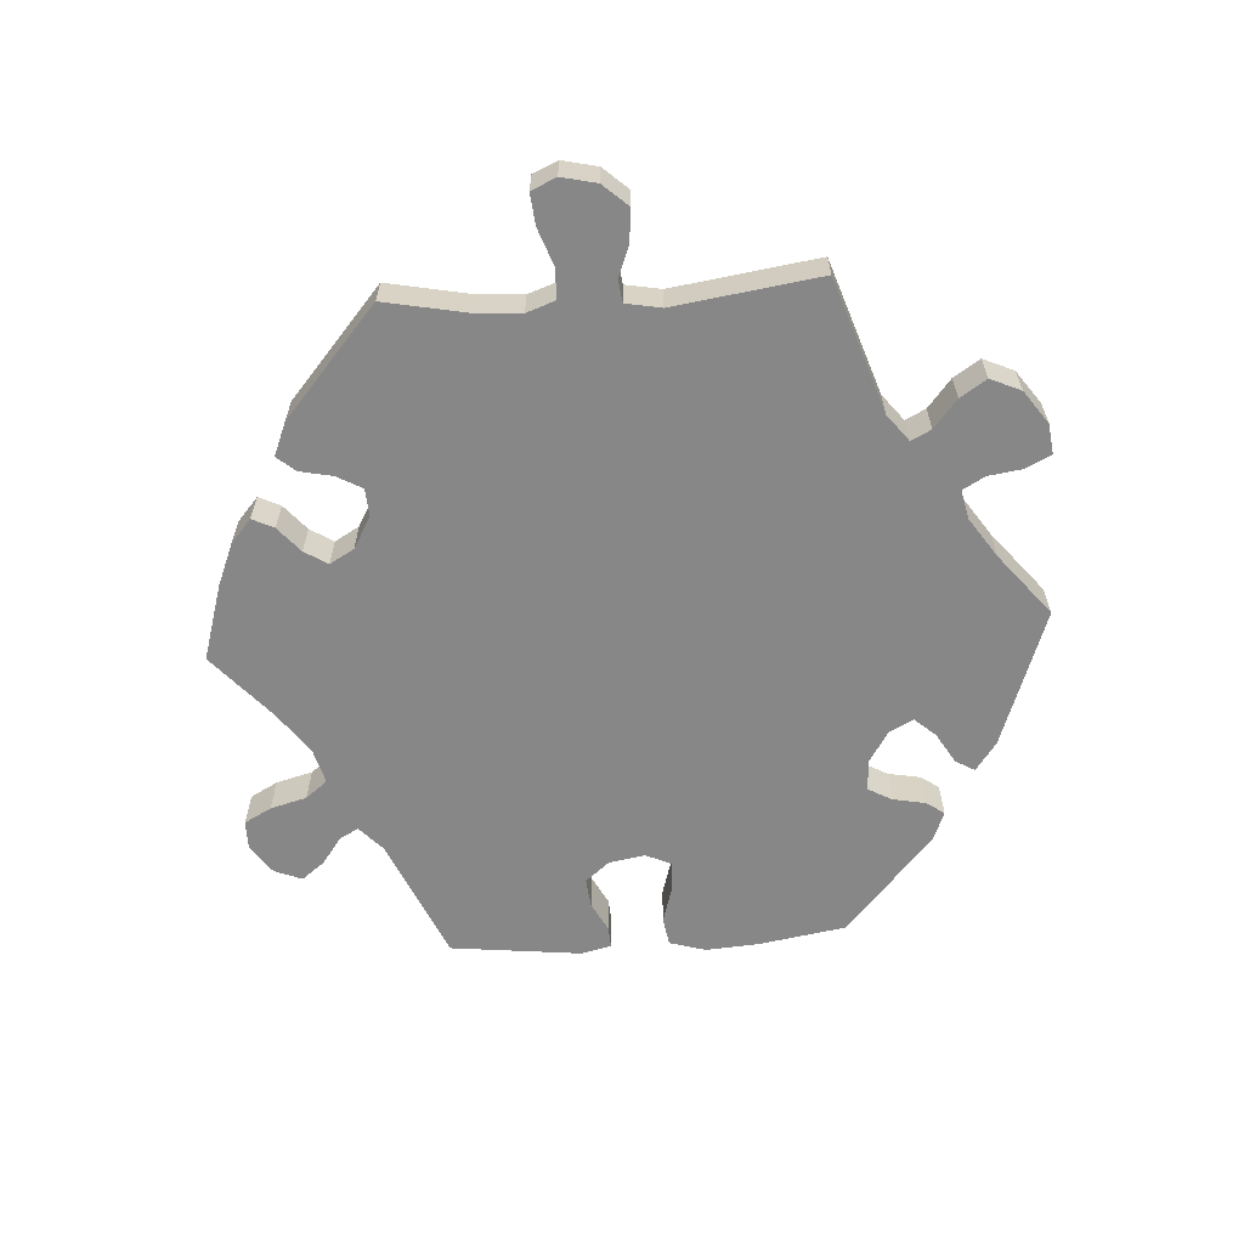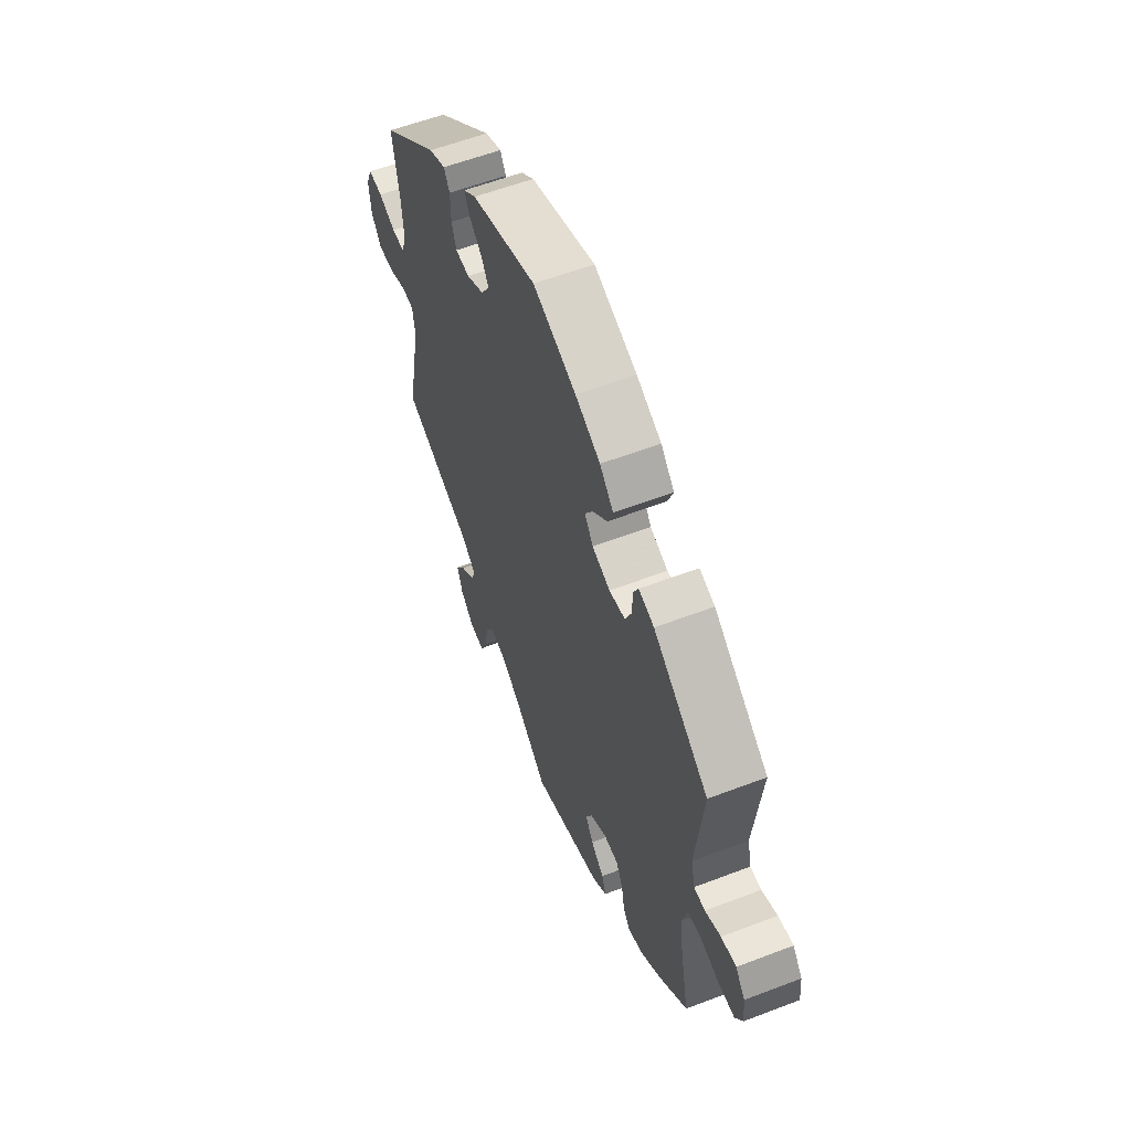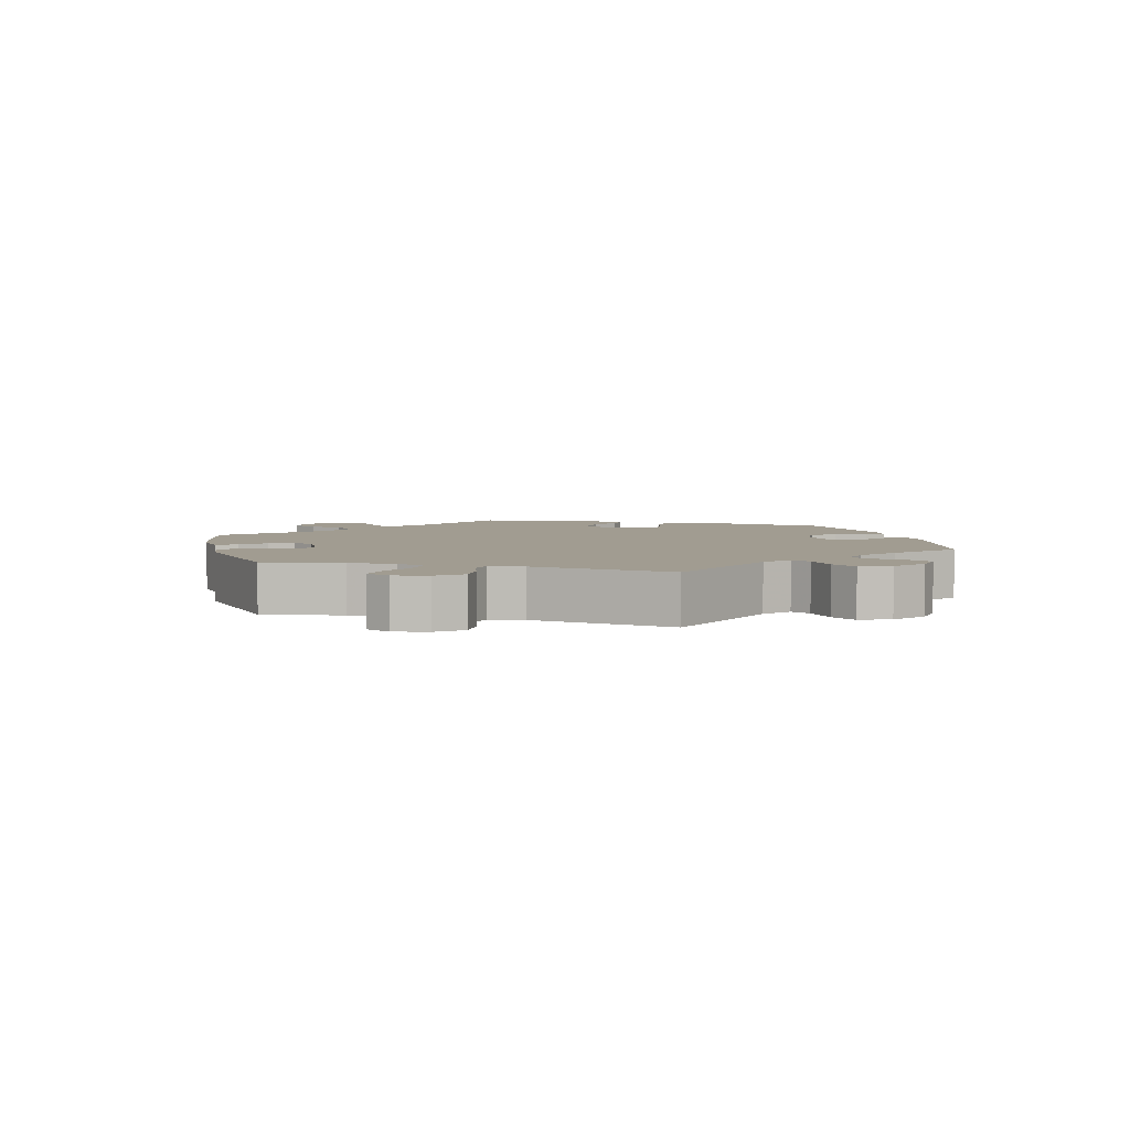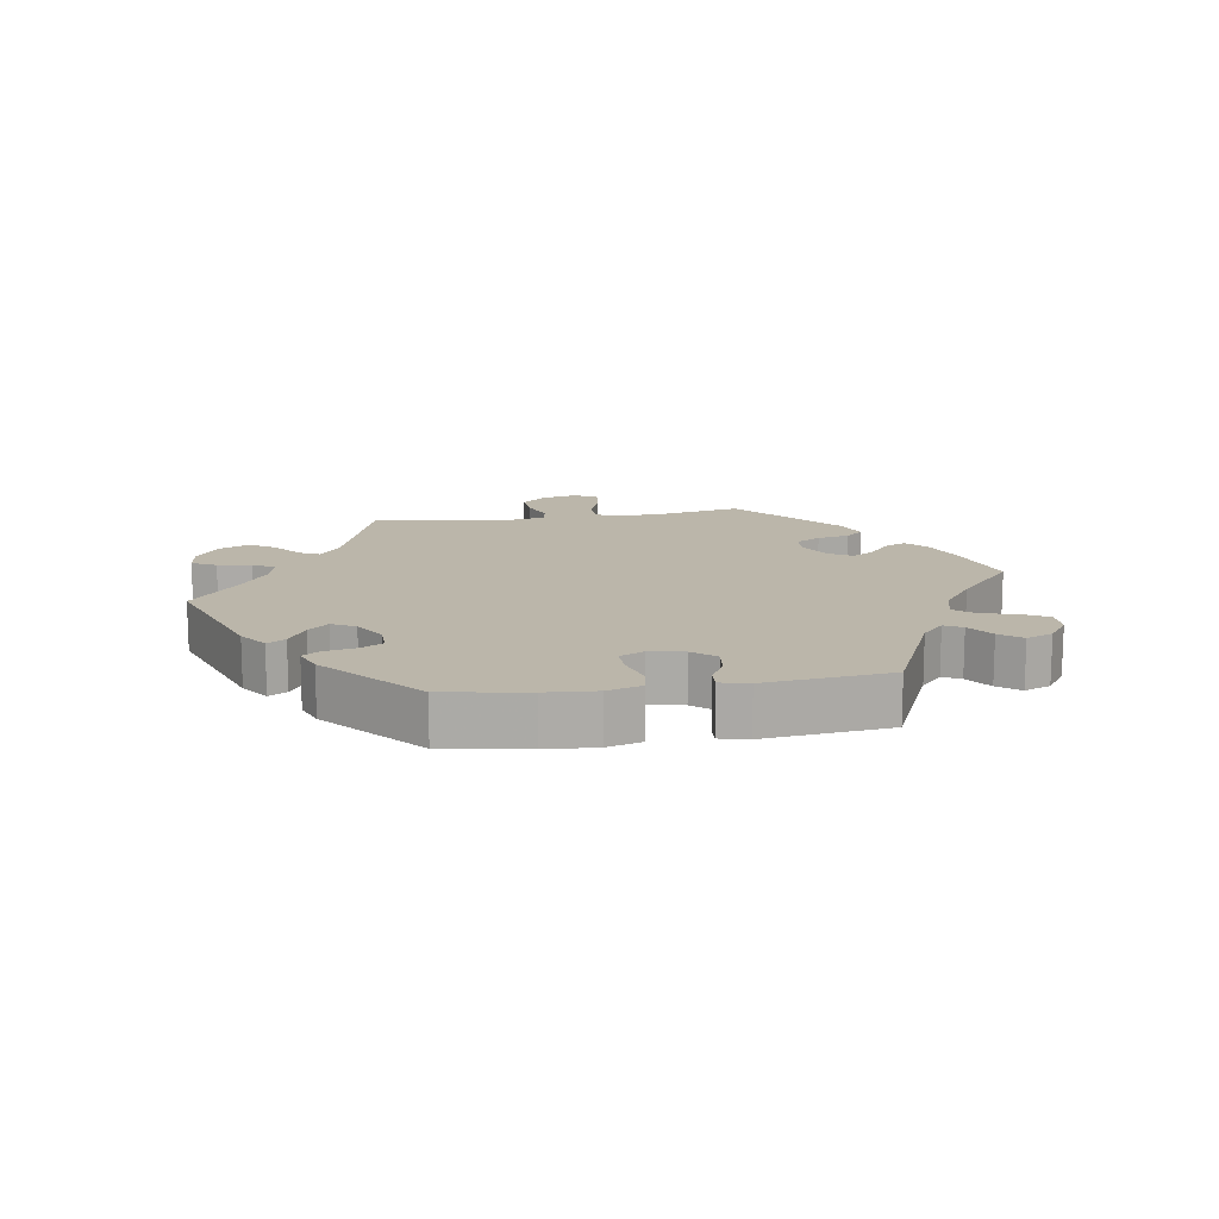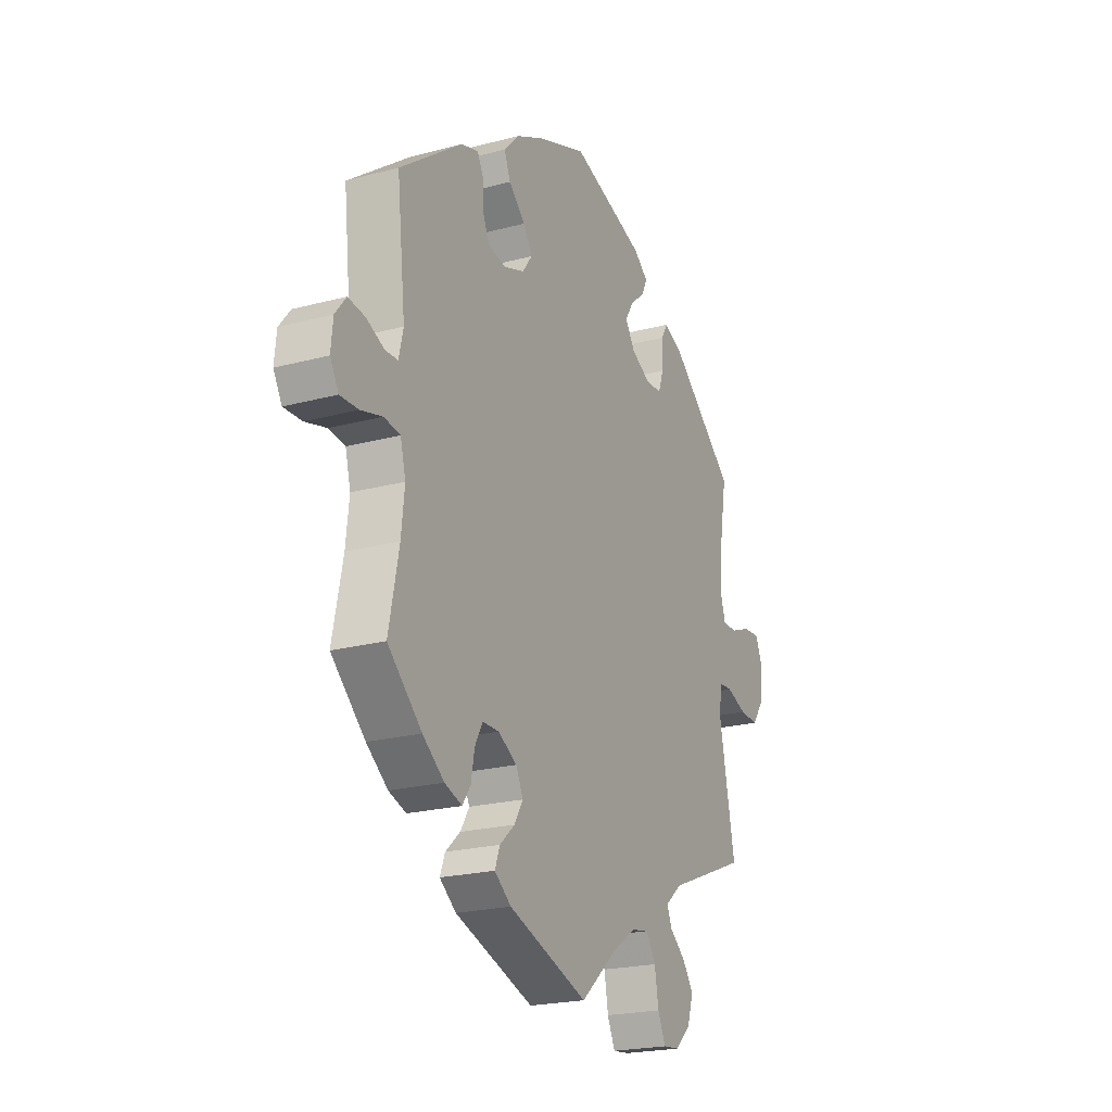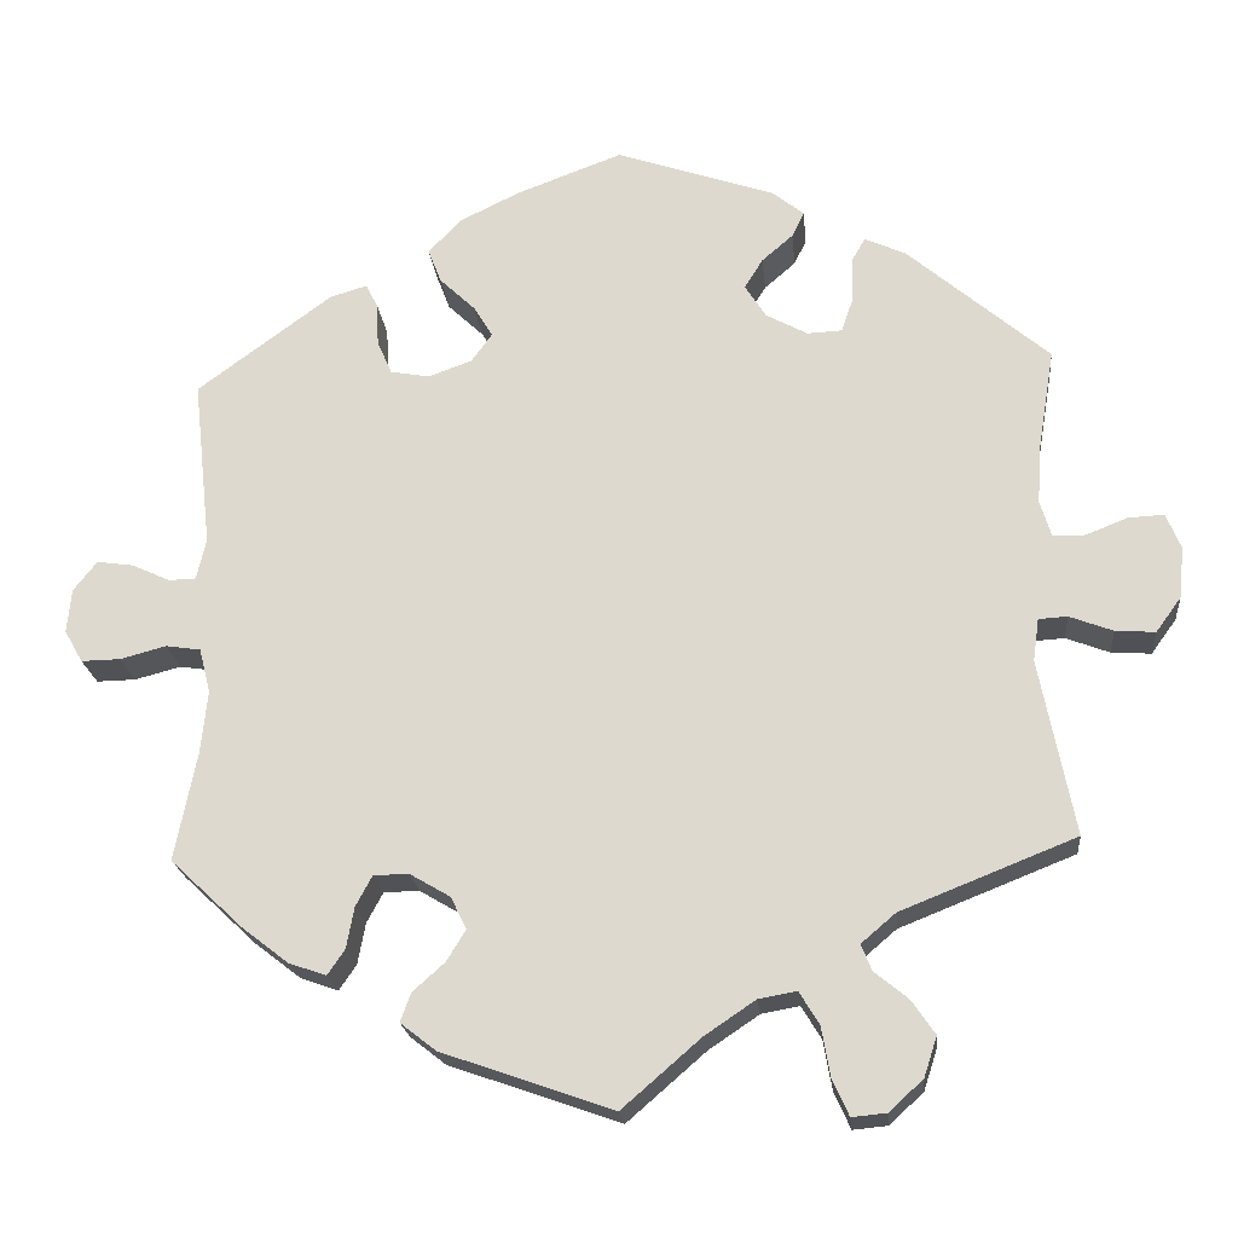
<metadata>
{"format":"obj","ext":"obj","renderer":"f3d","projection":"perspective","resolution":1024,"background":"white","views":[{"elev":-62.3,"azim":-146.5,"up":"+Y"},{"elev":58.2,"azim":68.4,"up":"+Z"},{"elev":4.5,"azim":-133.9,"up":"+Y"},{"elev":14.0,"azim":21.1,"up":"+Y"},{"elev":-21.7,"azim":115.3,"up":"+Z"},{"elev":-20.8,"azim":-174.5,"up":"+Z"}]}
</metadata>
<code>
v -0.337 0.07 0.428
v -0.29 0.07 0.449
v -0.274 0.07 0.421
v -0.273 0.07 0.369
v -0.26 0.07 0.331
v -0.22 0.07 0.329
v -0.172 0.07 0.355
v -0.148 0.07 0.393
v -0.169 0.07 0.427
v -0.205 0.07 0.458
v -0.219 0.07 0.487
v -0.183 0.07 0.516
v 0 0.07 0.578
v 0.121 0.07 0.533
v 0.191 0.07 0.499
v 0.229 0.07 0.459
v 0.214 0.07 0.42
v 0.173 0.07 0.381
v 0.151 0.07 0.345
v 0.175 0.07 0.312
v 0.225 0.07 0.294
v 0.27 0.07 0.302
v 0.287 0.07 0.341
v 0.289 0.07 0.389
v 0.303 0.07 0.417
v 0.346 0.07 0.404
v 0.501 0.07 0.29
v 0.48 0.07 0.096
v 0.491 0.07 0.049
v 0.522 0.07 0.048
v 0.566 0.07 0.068
v 0.608 0.07 0.074
v 0.635 0.07 0.04
v 0.64 0.07 -0.011
v 0.619 0.07 -0.048
v 0.574 0.07 -0.047
v 0.521 0.07 -0.033
v 0.481 0.07 -0.039
v 0.468 0.07 -0.09
v 0.476 0.07 -0.164
v 0.501 0.07 -0.288
v 0.417 0.07 -0.367
v 0.364 0.07 -0.408
v 0.321 0.07 -0.423
v 0.301 0.07 -0.394
v 0.292 0.07 -0.346
v 0.273 0.07 -0.311
v 0.232 0.07 -0.311
v 0.186 0.07 -0.338
v 0.168 0.07 -0.375
v 0.19 0.07 -0.411
v 0.227 0.07 -0.444
v 0.239 0.07 -0.477
v 0.198 0.07 -0.509
v 0.001 0.07 -0.578
v -0.09 0.07 -0.499
v -0.148 0.07 -0.46
v -0.192 0.07 -0.452
v -0.215 0.07 -0.49
v -0.225 0.07 -0.547
v -0.244 0.07 -0.589
v -0.284 0.07 -0.585
v -0.323 0.07 -0.549
v -0.338 0.07 -0.503
v -0.311 0.07 -0.464
v -0.272 0.07 -0.432
v -0.26 0.07 -0.402
v -0.3 0.07 -0.368
v -0.501 0.07 -0.288
v -0.461 0.07 -0.085
v -0.468 0.07 -0.036
v -0.501 0.07 -0.034
v -0.551 0.07 -0.053
v -0.597 0.07 -0.056
v -0.626 0.07 -0.016
v -0.632 0.07 0.043
v -0.615 0.07 0.084
v -0.574 0.07 0.082
v -0.526 0.07 0.063
v -0.489 0.07 0.063
v -0.476 0.07 0.105
v -0.481 0.07 0.174
v -0.5 0.07 0.289
v -0.337 0 0.428
v -0.29 0 0.449
v -0.274 0 0.421
v -0.273 0 0.369
v -0.26 0 0.331
v -0.22 0 0.329
v -0.172 0 0.355
v -0.148 0 0.393
v -0.169 0 0.427
v -0.205 0 0.458
v -0.219 0 0.487
v -0.183 0 0.516
v 0 0 0.578
v 0.121 0 0.533
v 0.191 0 0.499
v 0.229 0 0.459
v 0.214 0 0.42
v 0.173 0 0.381
v 0.151 0 0.345
v 0.175 0 0.312
v 0.225 0 0.294
v 0.27 0 0.302
v 0.287 0 0.341
v 0.289 0 0.389
v 0.303 0 0.417
v 0.346 0 0.404
v 0.501 0 0.29
v 0.48 0 0.096
v 0.491 0 0.049
v 0.522 0 0.048
v 0.566 0 0.068
v 0.608 0 0.074
v 0.635 0 0.04
v 0.64 0 -0.011
v 0.619 0 -0.048
v 0.574 0 -0.047
v 0.521 0 -0.033
v 0.481 0 -0.039
v 0.468 0 -0.09
v 0.476 0 -0.164
v 0.501 0 -0.288
v 0.417 0 -0.367
v 0.364 0 -0.408
v 0.321 0 -0.423
v 0.301 0 -0.394
v 0.292 0 -0.346
v 0.273 0 -0.311
v 0.232 0 -0.311
v 0.186 0 -0.338
v 0.168 0 -0.375
v 0.19 0 -0.411
v 0.227 0 -0.444
v 0.239 0 -0.477
v 0.198 0 -0.509
v 0.001 0 -0.578
v -0.09 0 -0.499
v -0.148 0 -0.46
v -0.192 0 -0.452
v -0.215 0 -0.49
v -0.225 0 -0.547
v -0.244 0 -0.589
v -0.284 0 -0.585
v -0.323 0 -0.549
v -0.338 0 -0.503
v -0.311 0 -0.464
v -0.272 0 -0.432
v -0.26 0 -0.402
v -0.3 0 -0.368
v -0.501 0 -0.288
v -0.461 0 -0.085
v -0.468 0 -0.036
v -0.501 0 -0.034
v -0.551 0 -0.053
v -0.597 0 -0.056
v -0.626 0 -0.016
v -0.632 0 0.043
v -0.615 0 0.084
v -0.574 0 0.082
v -0.526 0 0.063
v -0.489 0 0.063
v -0.476 0 0.105
v -0.481 0 0.174
v -0.5 0 0.289
f 82 83 1 2
f 81 82 2 3
f 80 81 3 4
f 76 77 78 79
f 76 79 80
f 75 76 80
f 72 73 74 75
f 71 72 75 80
f 68 69 70
f 67 68 70 71
f 63 64 65 66
f 61 62 63 66
f 59 60 61 66
f 58 59 66 67
f 57 58 67 71
f 53 54 55 56
f 51 52 53 56
f 50 51 56 57
f 49 50 57 71
f 43 44 45 46
f 43 46 47
f 40 41 42 43
f 39 40 43 47
f 38 39 47 48
f 34 35 36 37
f 34 37 38
f 33 34 38
f 30 31 32 33
f 29 30 33 38
f 28 29 38 48
f 23 24 25 26
f 22 23 26 27
f 21 22 27 28
f 15 16 17 18
f 15 18 19
f 14 15 19
f 13 14 19
f 12 13 19
f 9 10 11 12
f 8 9 12 19
f 7 8 19 20
f 71 80 4 5
f 49 71 5 6
f 21 28 48 49
f 20 21 49
f 6 7 20 49
f 85 84 166 165
f 86 85 165 164
f 87 86 164 163
f 162 161 160 159
f 163 162 159
f 163 159 158
f 158 157 156 155
f 163 158 155 154
f 153 152 151
f 154 153 151 150
f 149 148 147 146
f 149 146 145 144
f 149 144 143 142
f 150 149 142 141
f 154 150 141 140
f 139 138 137 136
f 139 136 135 134
f 140 139 134 133
f 154 140 133 132
f 129 128 127 126
f 130 129 126
f 126 125 124 123
f 130 126 123 122
f 131 130 122 121
f 120 119 118 117
f 121 120 117
f 121 117 116
f 116 115 114 113
f 121 116 113 112
f 131 121 112 111
f 109 108 107 106
f 110 109 106 105
f 111 110 105 104
f 101 100 99 98
f 102 101 98
f 102 98 97
f 102 97 96
f 102 96 95
f 95 94 93 92
f 102 95 92 91
f 103 102 91 90
f 88 87 163 154
f 89 88 154 132
f 132 131 111 104
f 132 104 103
f 132 103 90 89
f 1 84 85 2
f 2 85 86 3
f 3 86 87 4
f 4 87 88 5
f 5 88 89 6
f 6 89 90 7
f 7 90 91 8
f 8 91 92 9
f 9 92 93 10
f 10 93 94 11
f 11 94 95 12
f 12 95 96 13
f 13 96 97 14
f 14 97 98 15
f 15 98 99 16
f 16 99 100 17
f 17 100 101 18
f 18 101 102 19
f 19 102 103 20
f 20 103 104 21
f 21 104 105 22
f 22 105 106 23
f 23 106 107 24
f 24 107 108 25
f 25 108 109 26
f 26 109 110 27
f 27 110 111 28
f 28 111 112 29
f 29 112 113 30
f 30 113 114 31
f 31 114 115 32
f 32 115 116 33
f 33 116 117 34
f 34 117 118 35
f 35 118 119 36
f 36 119 120 37
f 37 120 121 38
f 38 121 122 39
f 39 122 123 40
f 40 123 124 41
f 41 124 125 42
f 42 125 126 43
f 43 126 127 44
f 44 127 128 45
f 45 128 129 46
f 46 129 130 47
f 47 130 131 48
f 48 131 132 49
f 49 132 133 50
f 50 133 134 51
f 51 134 135 52
f 52 135 136 53
f 53 136 137 54
f 54 137 138 55
f 55 138 139 56
f 56 139 140 57
f 57 140 141 58
f 58 141 142 59
f 59 142 143 60
f 60 143 144 61
f 61 144 145 62
f 62 145 146 63
f 63 146 147 64
f 64 147 148 65
f 65 148 149 66
f 66 149 150 67
f 67 150 151 68
f 68 151 152 69
f 69 152 153 70
f 70 153 154 71
f 71 154 155 72
f 72 155 156 73
f 73 156 157 74
f 74 157 158 75
f 75 158 159 76
f 76 159 160 77
f 77 160 161 78
f 78 161 162 79
f 79 162 163 80
f 80 163 164 81
f 81 164 165 82
f 82 165 166 83
f 83 166 84 1

</code>
